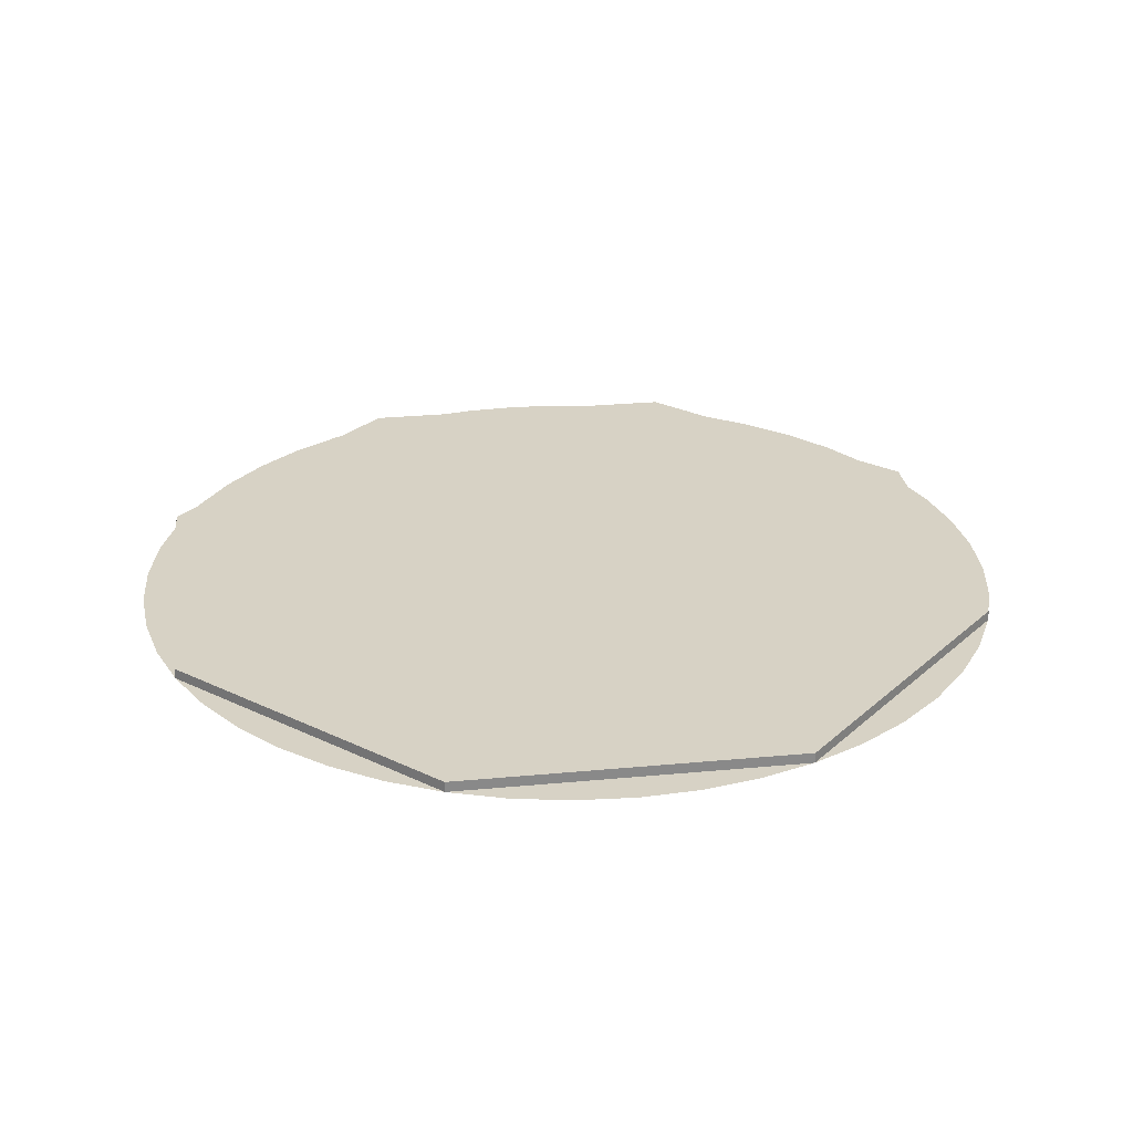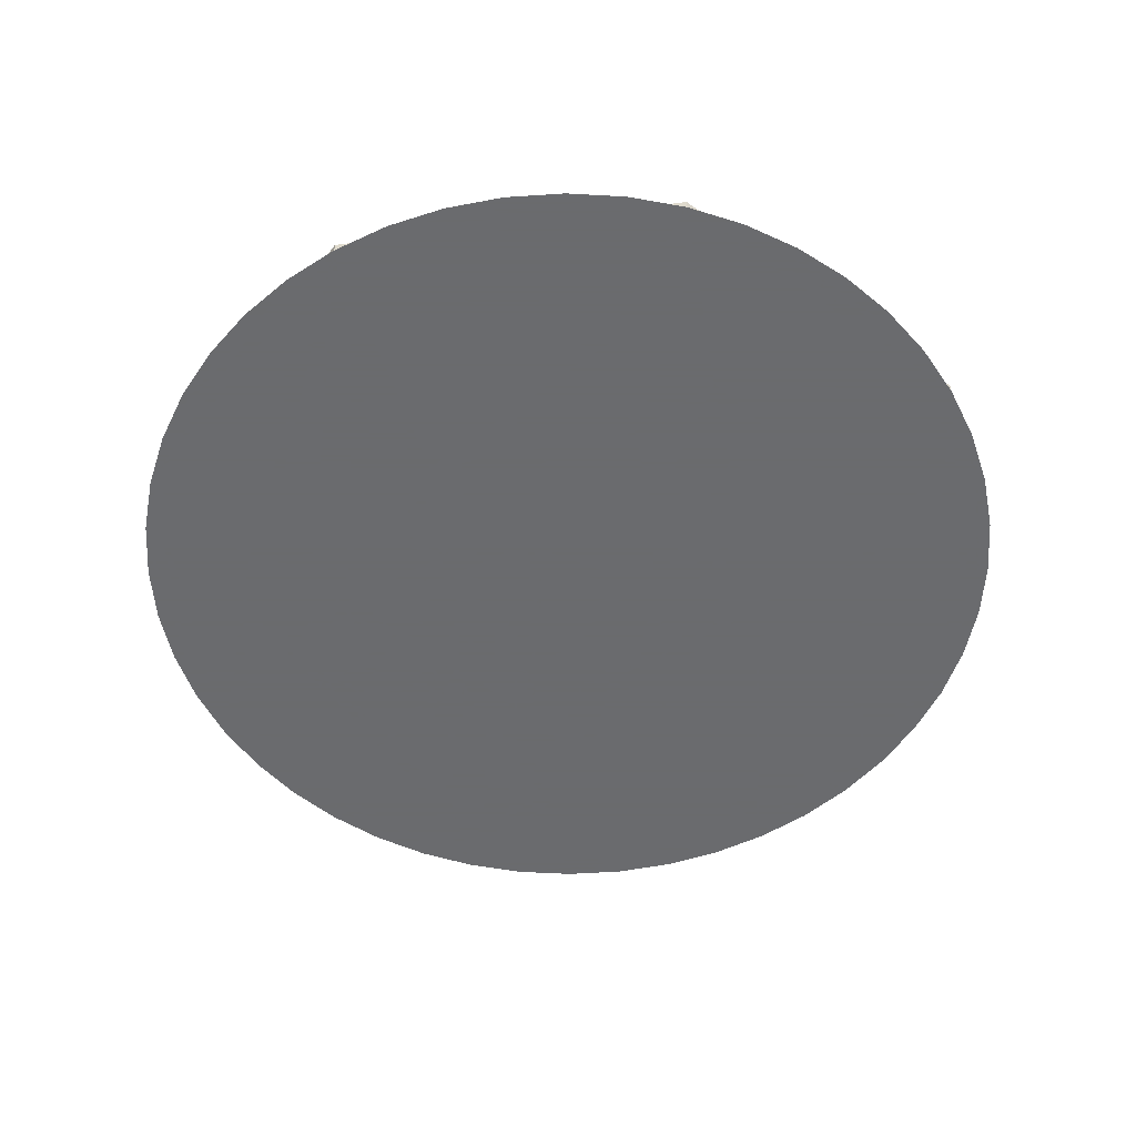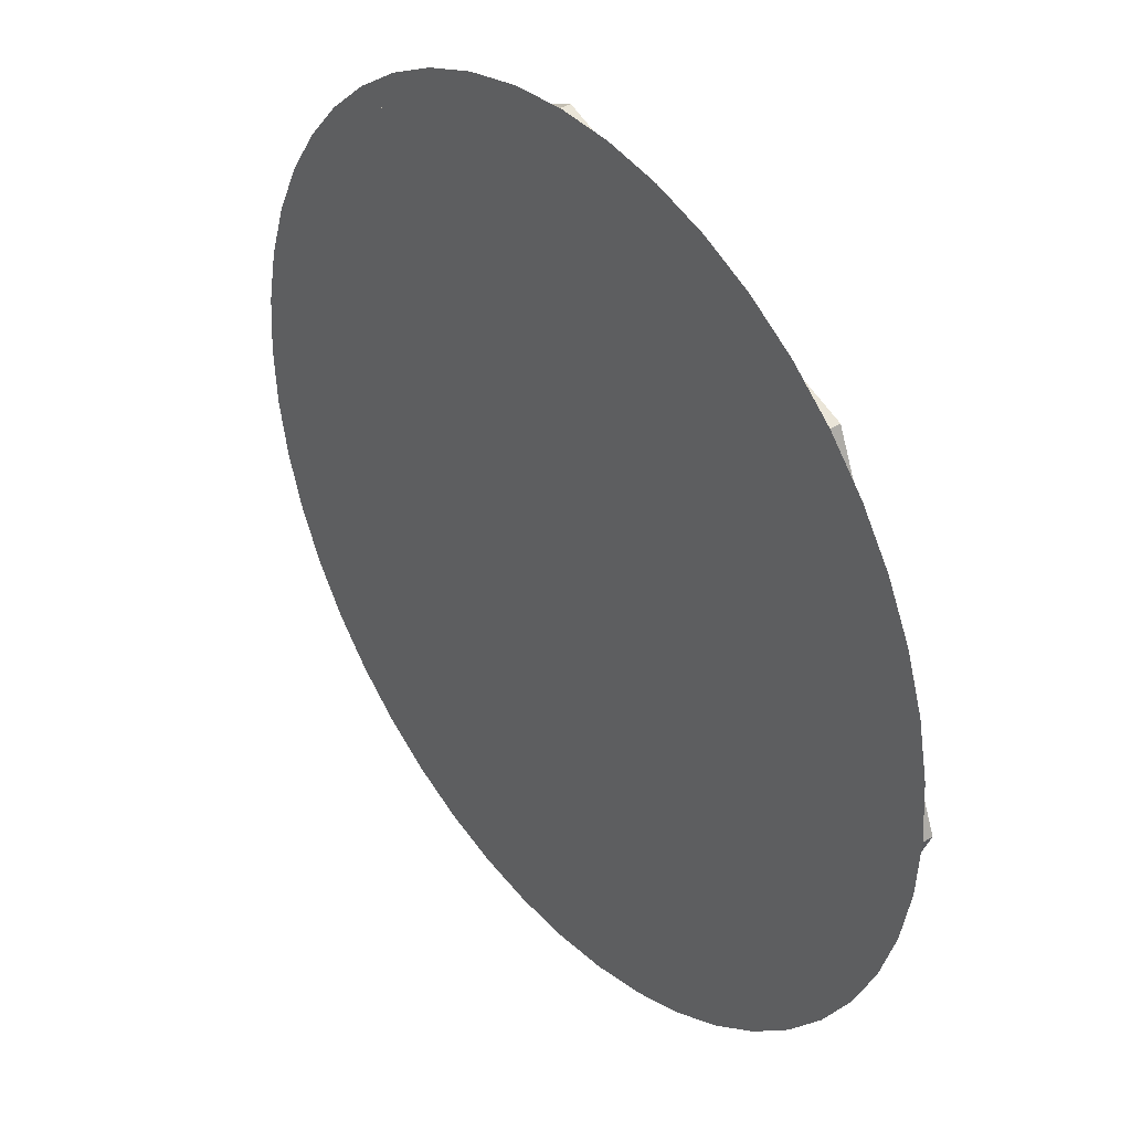
<metadata>
{"format":"obj","ext":"obj","renderer":"f3d","projection":"perspective","resolution":1024,"background":"white","views":[{"elev":27.3,"azim":59.2,"up":"+Y"},{"elev":-53.3,"azim":-149.7,"up":"+Y"},{"elev":37.3,"azim":51.3,"up":"+Z"}]}
</metadata>
<code>
v 0 0 0
v 0.525 0 0
v 0.3712 0 0.3712
v 0 0 0
v 0.3712 0 0.3712
v 0 0 0.525
v 0 0 0
v 0 0 0.525
v -0.3712 0 0.3712
v 0 0 0
v -0.3712 0 0.3712
v -0.525 0 0
v 0 0 0
v -0.525 0 0
v -0.3712 0 -0.3712
v 0 0 0
v -0.3712 0 -0.3712
v 0 0 -0.525
v 0 0 0
v 0 0 -0.525
v 0.3712 0 -0.3712
v 0 0 0
v 0.3712 0 -0.3712
v 0.525 0 0
v 0.3712 0 0.3712
v 0.525 0 0
v 0.525 -0.0125 0
v 0.3712 -0.0125 0.3712
v 0 0 0.525
v 0.3712 0 0.3712
v 0.3712 -0.0125 0.3712
v 0 -0.0125 0.525
v -0.3712 0 0.3712
v 0 0 0.525
v 0 -0.0125 0.525
v -0.3712 -0.0125 0.3712
v -0.525 0 0
v -0.3712 0 0.3712
v -0.3712 -0.0125 0.3712
v -0.525 -0.0125 0
v -0.3712 0 -0.3712
v -0.525 0 0
v -0.525 -0.0125 0
v -0.3712 -0.0125 -0.3712
v 0 0 -0.525
v -0.3712 0 -0.3712
v -0.3712 -0.0125 -0.3712
v 0 -0.0125 -0.525
v 0.3712 0 -0.3712
v 0 0 -0.525
v 0 -0.0125 -0.525
v 0.3712 -0.0125 -0.3712
v 0.525 0 0
v 0.3712 0 -0.3712
v 0.3712 -0.0125 -0.3712
v 0.525 -0.0125 0
v -0.00045 -0.0125 0.26
v -0.3795 -0.0125 0.26
v -0.00045 -0.0125 0.1799
v -0.3041 -0.0125 -0.26
v -0.1918 -0.0125 -0.26
v -0.1736 -0.0125 -0.1389
v -0.288 -0.0125 -0.1508
v -0.1362 -0.0125 -0.0265
v -0.2511 -0.0125 -0.04265
v -0.288 -0.0125 -0.1508
v -0.1736 -0.0125 -0.1389
v -0.00045 -0.0125 0.1799
v -0.3795 -0.0125 0.26
v -0.3795 -0.0125 0.1679
v -0.1164 -0.0125 0.1679
v -0.2511 -0.0125 -0.04265
v -0.1362 -0.0125 -0.0265
v -0.07845 -0.0125 0.07955
v -0.1939 -0.0125 0.06395
v -0.02385 -0.0125 0.1497
v -0.1164 -0.0125 0.1679
v -0.1939 -0.0125 0.06395
v -0.07845 -0.0125 0.07955
v -0.1164 -0.0125 0.1679
v -0.02385 -0.0125 0.1497
v -0.00045 -0.0125 0.1799
v 0.2 -0.0125 -0.1757
v 0.2 -0.0125 -0.26
v 0.2754 -0.0125 -0.2496
v 0.2322 -0.0125 -0.1706
v 0.252 -0.0125 0.0728
v 0.2296 -0.0125 0.06085
v 0.2317 -0.0125 -0.02755
v 0.3071 -0.0125 0.01975
v 0.3326 -0.0125 0.03795
v 0.2655 -0.0125 0.09205
v 0.252 -0.0125 0.0728
v 0.3071 -0.0125 0.01975
v 0.3388 -0.0125 -0.0005
v 0.3071 -0.0125 0.01975
v 0.2317 -0.0125 -0.02755
v 0.2567 -0.0125 -0.04315
v 0.2692 -0.0125 0.2506
v 0.251 -0.0125 0.1623
v 0.265 -0.0125 0.143
v 0.3222 -0.0125 0.2231
v 0.2322 -0.0125 -0.1706
v 0.2754 -0.0125 -0.2496
v 0.3331 -0.0125 -0.2179
v 0.2572 -0.0125 -0.155
v 0.3623 -0.0125 -0.02755
v 0.3388 -0.0125 -0.0005
v 0.2567 -0.0125 -0.04315
v 0.2733 -0.0125 -0.0676
v 0.3633 -0.0125 0.0884
v 0.2655 -0.0125 0.09205
v 0.3326 -0.0125 0.03795
v 0.3518 -0.0125 0.06085
v 0.3669 -0.0125 0.1211
v 0.3555 -0.0125 0.1794
v 0.3222 -0.0125 0.2231
v 0.265 -0.0125 0.143
v 0.1251 -0.0125 -0.0681
v 0.0227 -0.0125 -0.0624
v 0.018 -0.0125 -0.1024
v 0.1199 -0.0125 -0.0988
v 0.1199 -0.0125 -0.0988
v 0.018 -0.0125 -0.1024
v 0.02995 -0.0125 -0.1685
v 0.1251 -0.0125 -0.1316
v 0.2655 -0.0125 0.09205
v 0.3633 -0.0125 0.0884
v 0.3669 -0.0125 0.1211
v 0.2697 -0.0125 0.1175
v 0.1407 -0.0125 -0.156
v 0.1251 -0.0125 -0.1316
v 0.02995 -0.0125 -0.1685
v 0.06585 -0.0125 -0.2184
v 0.2697 -0.0125 0.1175
v 0.3669 -0.0125 0.1211
v 0.265 -0.0125 0.143
v 0.2572 -0.0125 -0.155
v 0.3331 -0.0125 -0.2179
v 0.3695 -0.0125 -0.1679
v 0.2733 -0.0125 -0.131
v 0.05855 -0.0125 -0.0021
v 0.0357 -0.0125 -0.02965
v 0.0227 -0.0125 -0.0624
v 0.1251 -0.0125 -0.0681
v 0.3623 -0.0125 -0.02755
v 0.2733 -0.0125 -0.0676
v 0.2791 -0.0125 -0.0988
v 0.3768 -0.0125 -0.06135
v 0.2733 -0.0125 -0.131
v 0.382 -0.0125 -0.1024
v 0.3768 -0.0125 -0.06135
v 0.2791 -0.0125 -0.0988
v 0.03205 -0.0125 0.1211
v 0.03515 -0.0125 0.0884
v 0.1324 -0.0125 0.09205
v 0.1277 -0.0125 0.1175
v 0.2733 -0.0125 -0.131
v 0.3695 -0.0125 -0.1679
v 0.382 -0.0125 -0.1024
v 0.1464 -0.0125 0.0728
v 0.1324 -0.0125 0.09205
v 0.0643 -0.0125 0.039
v 0.09185 -0.0125 0.01975
v 0.0643 -0.0125 0.039
v 0.1324 -0.0125 0.09205
v 0.03515 -0.0125 0.0884
v 0.0461 -0.0125 0.06135
v 0.04295 -0.0125 0.1794
v 0.03205 -0.0125 0.1211
v 0.1277 -0.0125 0.1175
v 0.1324 -0.0125 0.1425
v 0.1657 -0.0125 -0.1706
v 0.1407 -0.0125 -0.156
v 0.06585 -0.0125 -0.2184
v 0.1225 -0.0125 -0.2496
v 0.1251 -0.0125 -0.0681
v 0.1417 -0.0125 -0.0437
v 0.09185 -0.0125 0.01975
v 0.05855 -0.0125 -0.0021
v 0.1704 -0.0125 0.1742
v 0.1293 -0.0125 0.2506
v 0.07625 -0.0125 0.2231
v 0.1475 -0.0125 0.1617
v 0.04295 -0.0125 0.1794
v 0.1324 -0.0125 0.1425
v 0.1475 -0.0125 0.1617
v 0.07625 -0.0125 0.2231
v 0.1417 -0.0125 -0.0437
v 0.1673 -0.0125 -0.02755
v 0.1688 -0.0125 0.06085
v 0.09185 -0.0125 0.01975
v 0.1464 -0.0125 0.0728
v 0.09185 -0.0125 0.01975
v 0.1688 -0.0125 0.06085
v 0.1995 -0.0125 0.1789
v 0.2 -0.0125 0.26
v 0.1293 -0.0125 0.2506
v 0.1704 -0.0125 0.1742
v 0.1673 -0.0125 -0.02755
v 0.2 -0.0125 -0.02185
v 0.2 -0.0125 0.0567
v 0.1688 -0.0125 0.06085
v 0.1225 -0.0125 -0.2496
v 0.2 -0.0125 -0.26
v 0.2 -0.0125 -0.1757
v 0.1657 -0.0125 -0.1706
v 0.2692 -0.0125 0.2506
v 0.2 -0.0125 0.26
v 0.1995 -0.0125 0.1789
v 0.2286 -0.0125 0.1747
v 0.2 -0.0125 0.0567
v 0.2 -0.0125 -0.02185
v 0.2317 -0.0125 -0.02755
v 0.2296 -0.0125 0.06085
v 0.251 -0.0125 0.1623
v 0.2692 -0.0125 0.2506
v 0.2286 -0.0125 0.1747
v 0.3712 -0.0125 0.3712
v 0.525 -0.0125 0
v 0.5205 -0.0125 0.06851
v 0.4165 -0.0125 0.3196
v 0.4165 -0.0125 0.3196
v 0.5205 -0.0125 0.06851
v 0.5071 -0.0125 0.1359
v 0.4546 -0.0125 0.2625
v 0.4546 -0.0125 0.2625
v 0.5071 -0.0125 0.1359
v 0.485 -0.0125 0.2009
v -0.3712 -0.0125 0.3712
v -0.525 -0.0125 0
v -0.5205 -0.0125 0.06851
v -0.4165 -0.0125 0.3196
v -0.4165 -0.0125 0.3196
v -0.5205 -0.0125 0.06851
v -0.5071 -0.0125 0.1359
v -0.4546 -0.0125 0.2625
v -0.4546 -0.0125 0.2625
v -0.5071 -0.0125 0.1359
v -0.485 -0.0125 0.2009
v 0.3712 -0.0125 -0.3712
v 0.525 -0.0125 0
v 0.5205 -0.0125 -0.06851
v 0.4165 -0.0125 -0.3196
v 0.4165 -0.0125 -0.3196
v 0.5205 -0.0125 -0.06851
v 0.5071 -0.0125 -0.1359
v 0.4546 -0.0125 -0.2625
v 0.4546 -0.0125 -0.2625
v 0.5071 -0.0125 -0.1359
v 0.485 -0.0125 -0.2009
v -0.3712 -0.0125 -0.3712
v -0.525 -0.0125 0
v -0.5205 -0.0125 -0.06851
v -0.4165 -0.0125 -0.3196
v -0.4165 -0.0125 -0.3196
v -0.5205 -0.0125 -0.06851
v -0.5071 -0.0125 -0.1359
v -0.4546 -0.0125 -0.2625
v -0.4546 -0.0125 -0.2625
v -0.5071 -0.0125 -0.1359
v -0.485 -0.0125 -0.2009
v -0.3712 -0.0125 0.3712
v 0 -0.0125 0.525
v -0.06851 -0.0125 0.5205
v -0.3196 -0.0125 0.4165
v -0.3196 -0.0125 0.4165
v -0.06851 -0.0125 0.5205
v -0.1359 -0.0125 0.5071
v -0.2625 -0.0125 0.4546
v -0.2625 -0.0125 0.4546
v -0.1359 -0.0125 0.5071
v -0.2009 -0.0125 0.485
v 0.3712 -0.0125 0.3712
v 0 -0.0125 0.525
v 0.06851 -0.0125 0.5205
v 0.3196 -0.0125 0.4165
v 0.3196 -0.0125 0.4165
v 0.06851 -0.0125 0.5205
v 0.1359 -0.0125 0.5071
v 0.2625 -0.0125 0.4546
v 0.2625 -0.0125 0.4546
v 0.1359 -0.0125 0.5071
v 0.2009 -0.0125 0.485
v -0.3712 -0.0125 -0.3712
v 0 -0.0125 -0.525
v -0.06851 -0.0125 -0.5205
v -0.3196 -0.0125 -0.4165
v -0.3196 -0.0125 -0.4165
v -0.06851 -0.0125 -0.5205
v -0.1359 -0.0125 -0.5071
v -0.2625 -0.0125 -0.4546
v -0.2625 -0.0125 -0.4546
v -0.1359 -0.0125 -0.5071
v -0.2009 -0.0125 -0.485
v 0.3712 -0.0125 -0.3712
v 0 -0.0125 -0.525
v 0.06851 -0.0125 -0.5205
v 0.3196 -0.0125 -0.4165
v 0.3196 -0.0125 -0.4165
v 0.06851 -0.0125 -0.5205
v 0.1359 -0.0125 -0.5071
v 0.2625 -0.0125 -0.4546
v 0.2625 -0.0125 -0.4546
v 0.1359 -0.0125 -0.5071
v 0.2009 -0.0125 -0.485
v 0.525 -0.0125 0
v 0.3712 -0.0125 0.3712
v 0.3555 -0.0125 0.1794
v 0.3669 -0.0125 0.1211
v 0.382 -0.0125 -0.1024
v 0.525 -0.0125 0
v 0.3633 -0.0125 0.0884
v 0.3768 -0.0125 -0.06135
v 0.525 -0.0125 0
v 0.382 -0.0125 -0.1024
v 0.3695 -0.0125 -0.1679
v 0.525 -0.0125 0
v 0.3695 -0.0125 -0.1679
v 0.3331 -0.0125 -0.2179
v 0.3712 -0.0125 -0.3712
v 0.3331 -0.0125 -0.2179
v 0.2754 -0.0125 -0.2496
v 0 -0.0125 -0.525
v 0.3712 -0.0125 -0.3712
v -0.3712 -0.0125 -0.3712
v -0.3041 -0.0125 -0.26
v -0.288 -0.0125 -0.1508
v -0.525 -0.0125 0
v -0.3795 -0.0125 0.1679
v -0.525 -0.0125 0
v -0.288 -0.0125 -0.1508
v -0.2511 -0.0125 -0.04265
v -0.525 -0.0125 0
v -0.3795 -0.0125 0.1679
v -0.3795 -0.0125 0.26
v -0.525 -0.0125 0
v -0.3795 -0.0125 0.26
v -0.3712 -0.0125 0.3712
v 0 -0.0125 0.525
v -0.3712 -0.0125 0.3712
v -0.3795 -0.0125 0.26
v -0.00045 -0.0125 0.26
v -0.00045 -0.0125 0.26
v 0.1293 -0.0125 0.2506
v 0.3712 -0.0125 0.3712
v 0 -0.0125 0.525
v 0.525 -0.0125 0
v 0.3669 -0.0125 0.1211
v 0.3633 -0.0125 0.0884
v -0.1939 -0.0125 0.06395
v -0.1164 -0.0125 0.1679
v -0.3795 -0.0125 0.1679
v -0.2511 -0.0125 -0.04265
v -0.1939 -0.0125 0.06395
v -0.3795 -0.0125 0.1679
v 0.251 -0.0125 0.1623
v 0.2286 -0.0125 0.1747
v 0.2697 -0.0125 0.1175
v 0.265 -0.0125 0.143
v 0.2791 -0.0125 -0.0988
v 0.2733 -0.0125 -0.0676
v 0.2567 -0.0125 -0.04315
v 0.2317 -0.0125 -0.02755
v 0.2791 -0.0125 -0.0988
v 0.2322 -0.0125 -0.1706
v 0.2572 -0.0125 -0.155
v 0.2733 -0.0125 -0.131
v 0.1199 -0.0125 -0.0988
v 0.2 -0.0125 -0.1757
v 0.2791 -0.0125 -0.0988
v 0.2 -0.0125 -0.02185
v 0.2 -0.0125 -0.1757
v 0.2322 -0.0125 -0.1706
v 0.2791 -0.0125 -0.0988
v 0.2791 -0.0125 -0.0988
v 0.2317 -0.0125 -0.02755
v 0.2 -0.0125 -0.02185
v 0.3326 -0.0125 0.03795
v 0.3071 -0.0125 0.01975
v 0.3388 -0.0125 -0.0005
v 0.09185 -0.0125 0.01975
v 0.0643 -0.0125 0.039
v 0.05855 -0.0125 -0.0021
v 0.3326 -0.0125 0.03795
v 0.3388 -0.0125 -0.0005
v 0.3623 -0.0125 -0.02755
v 0.3518 -0.0125 0.06085
v 0.3518 -0.0125 0.06085
v 0.3623 -0.0125 -0.02755
v 0.3768 -0.0125 -0.06135
v 0.3633 -0.0125 0.0884
v 0.1704 -0.0125 0.1742
v 0.1475 -0.0125 0.1617
v 0.1324 -0.0125 0.1425
v 0.1277 -0.0125 0.1175
v 0.1407 -0.0125 -0.156
v 0.1657 -0.0125 -0.1706
v 0.1199 -0.0125 -0.0988
v 0.1251 -0.0125 -0.1316
v 0.1417 -0.0125 -0.0437
v 0.1251 -0.0125 -0.0681
v 0.1199 -0.0125 -0.0988
v 0.1673 -0.0125 -0.02755
v 0.1464 -0.0125 0.0728
v 0.1688 -0.0125 0.06085
v 0.1277 -0.0125 0.1175
v 0.1324 -0.0125 0.09205
v 0.2 -0.0125 0.0567
v 0.1704 -0.0125 0.1742
v 0.1277 -0.0125 0.1175
v 0.1688 -0.0125 0.06085
v 0 -0.0125 -0.525
v 0.2 -0.0125 -0.26
v 0.1225 -0.0125 -0.2496
v 0.1199 -0.0125 -0.0988
v 0.2 -0.0125 -0.02185
v 0.1673 -0.0125 -0.02755
v 0.1199 -0.0125 -0.0988
v 0.1657 -0.0125 -0.1706
v 0.2 -0.0125 -0.1757
v 0.1704 -0.0125 0.1742
v 0.2 -0.0125 0.0567
v 0.2286 -0.0125 0.1747
v 0.1995 -0.0125 0.1789
v 0.2 -0.0125 0.0567
v 0.2296 -0.0125 0.06085
v 0.2697 -0.0125 0.1175
v 0.2286 -0.0125 0.1747
v 0.252 -0.0125 0.0728
v 0.2655 -0.0125 0.09205
v 0.2697 -0.0125 0.1175
v 0.2296 -0.0125 0.06085
v -0.3712 -0.0125 -0.3712
v 0 -0.0125 -0.525
v -0.1918 -0.0125 -0.26
v -0.3041 -0.0125 -0.26
v 0 -0.0125 -0.525
v 0.2754 -0.0125 -0.2496
v 0.2 -0.0125 -0.26
v 0.1293 -0.0125 0.2506
v -0.00045 -0.0125 0.26
v 0.07625 -0.0125 0.2231
v -0.00045 -0.0125 0.26
v -0.00045 -0.0125 0.1799
v 0.04295 -0.0125 0.1794
v 0.07625 -0.0125 0.2231
v 0.04295 -0.0125 0.1794
v -0.00045 -0.0125 0.1799
v -0.02385 -0.0125 0.1497
v 0.03205 -0.0125 0.1211
v 0.03515 -0.0125 0.0884
v 0.03205 -0.0125 0.1211
v -0.02385 -0.0125 0.1497
v -0.07845 -0.0125 0.07955
v 0.03515 -0.0125 0.0884
v -0.07845 -0.0125 0.07955
v 0.0461 -0.0125 0.06135
v 0.0461 -0.0125 0.06135
v -0.07845 -0.0125 0.07955
v 0.0643 -0.0125 0.039
v 0.0357 -0.0125 -0.02965
v 0.05855 -0.0125 -0.0021
v 0.0643 -0.0125 0.039
v -0.07845 -0.0125 0.07955
v 0.0227 -0.0125 -0.0624
v 0.0357 -0.0125 -0.02965
v -0.07845 -0.0125 0.07955
v -0.1362 -0.0125 -0.0265
v 0.0227 -0.0125 -0.0624
v -0.1362 -0.0125 -0.0265
v 0.018 -0.0125 -0.1024
v -0.1362 -0.0125 -0.0265
v -0.1736 -0.0125 -0.1389
v 0.02995 -0.0125 -0.1685
v 0.018 -0.0125 -0.1024
v 0.06585 -0.0125 -0.2184
v 0.02995 -0.0125 -0.1685
v -0.1736 -0.0125 -0.1389
v -0.1918 -0.0125 -0.26
v 0.06585 -0.0125 -0.2184
v -0.1918 -0.0125 -0.26
v 0 -0.0125 -0.525
v 0.1225 -0.0125 -0.2496
v 0.3555 -0.0125 0.1794
v 0.3712 -0.0125 0.3712
v 0.3222 -0.0125 0.2231
v 0.3222 -0.0125 0.2231
v 0.3712 -0.0125 0.3712
v 0.2692 -0.0125 0.2506
v 0.2692 -0.0125 0.2506
v 0.3712 -0.0125 0.3712
v 0.2 -0.0125 0.26
v 0.2 -0.0125 0.26
v 0.3712 -0.0125 0.3712
v 0.1293 -0.0125 0.2506
g mesh56183
f 1 3 2
f 4 6 5
f 7 9 8
f 10 12 11
f 13 15 14
f 16 18 17
f 19 21 20
f 22 24 23
g mesh56185
f 25 27 26
f 27 25 28
f 29 31 30
f 31 29 32
f 33 35 34
f 35 33 36
f 37 39 38
f 39 37 40
f 41 43 42
f 43 41 44
f 45 47 46
f 47 45 48
f 49 51 50
f 51 49 52
f 53 55 54
f 55 53 56
g mesh56188
f 57 58 59
f 60 61 62
f 62 63 60
f 64 65 66
f 66 67 64
f 68 69 70
f 70 71 68
f 72 73 74
f 74 75 72
f 76 77 78
f 78 79 76
f 80 81 82
g mesh56189
f 83 84 85
f 85 86 83
f 87 88 89
f 89 90 87
f 91 92 93
f 93 94 91
f 95 96 97
f 97 98 95
f 99 100 101
f 101 102 99
f 103 104 105
f 105 106 103
f 107 108 109
f 109 110 107
f 111 112 113
f 113 114 111
f 115 116 117
f 117 118 115
f 119 120 121
f 121 122 119
f 123 124 125
f 125 126 123
f 127 128 129
f 129 130 127
f 131 132 133
f 133 134 131
f 135 136 137
f 138 139 140
f 140 141 138
f 142 143 144
f 144 145 142
f 146 147 148
f 148 149 146
f 150 151 152
f 152 153 150
f 154 155 156
f 156 157 154
f 158 159 160
f 161 162 163
f 163 164 161
f 165 166 167
f 167 168 165
f 169 170 171
f 171 172 169
f 173 174 175
f 175 176 173
f 177 178 179
f 179 180 177
f 181 182 183
f 183 184 181
f 185 186 187
f 187 188 185
f 189 190 191
f 191 192 189
f 193 194 195
f 196 197 198
f 198 199 196
f 200 201 202
f 202 203 200
f 204 205 206
f 206 207 204
f 208 209 210
f 210 211 208
f 212 213 214
f 214 215 212
f 216 217 218
g mesh56191
f 219 220 221
f 221 222 219
f 223 224 225
f 225 226 223
f 227 228 229
g mesh56193
f 230 232 231
f 232 230 233
f 234 236 235
f 236 234 237
f 238 240 239
g mesh56195
f 241 243 242
f 243 241 244
f 245 247 246
f 247 245 248
f 249 251 250
g mesh56197
f 252 253 254
f 254 255 252
f 256 257 258
f 258 259 256
f 260 261 262
g mesh56199
f 263 264 265
f 265 266 263
f 267 268 269
f 269 270 267
f 271 272 273
g mesh56201
f 274 276 275
f 276 274 277
f 278 280 279
f 280 278 281
f 282 284 283
g mesh56203
f 285 287 286
f 287 285 288
f 289 291 290
f 291 289 292
f 293 295 294
g mesh56205
f 296 297 298
f 298 299 296
f 300 301 302
f 302 303 300
f 304 305 306
g mesh56207
f 307 308 309
f 309 310 307
f 311 312 313
f 313 314 311
f 315 316 317
f 318 319 320
f 320 321 318
f 322 323 324
f 324 325 322
f 326 327 328
f 328 329 326
f 330 331 332
f 332 333 330
f 334 335 336
f 337 338 339
f 340 341 342
f 342 343 340
f 344 345 346
f 346 347 344
f 348 349 350
f 351 352 353
f 354 355 356
f 357 358 359
f 359 360 357
f 361 362 363
f 363 364 361
f 365 366 367
f 367 368 365
f 369 370 371
f 371 372 369
f 373 374 375
f 376 377 378
f 379 380 381
f 382 383 384
f 385 386 387
f 387 388 385
f 389 390 391
f 391 392 389
f 393 394 395
f 395 396 393
f 397 398 399
f 399 400 397
f 401 402 403
f 403 404 401
f 405 406 407
f 407 408 405
f 409 410 411
f 411 412 409
f 413 414 415
f 416 417 418
f 419 420 421
f 422 423 424
f 424 425 422
f 426 427 428
f 428 429 426
f 430 431 432
f 432 433 430
f 434 435 436
f 436 437 434
f 438 439 440
f 441 442 443
f 444 445 446
f 446 447 444
f 448 449 450
f 450 451 448
f 452 453 454
f 454 455 452
f 456 457 458
f 459 460 461
f 462 463 464
f 464 465 462
f 466 467 468
f 468 469 466
f 470 471 472
f 473 474 475
f 475 476 473
f 477 478 479
f 479 480 477
f 481 482 483
f 483 484 481
f 485 486 487
f 488 489 490
f 491 492 493
f 494 495 496

</code>
